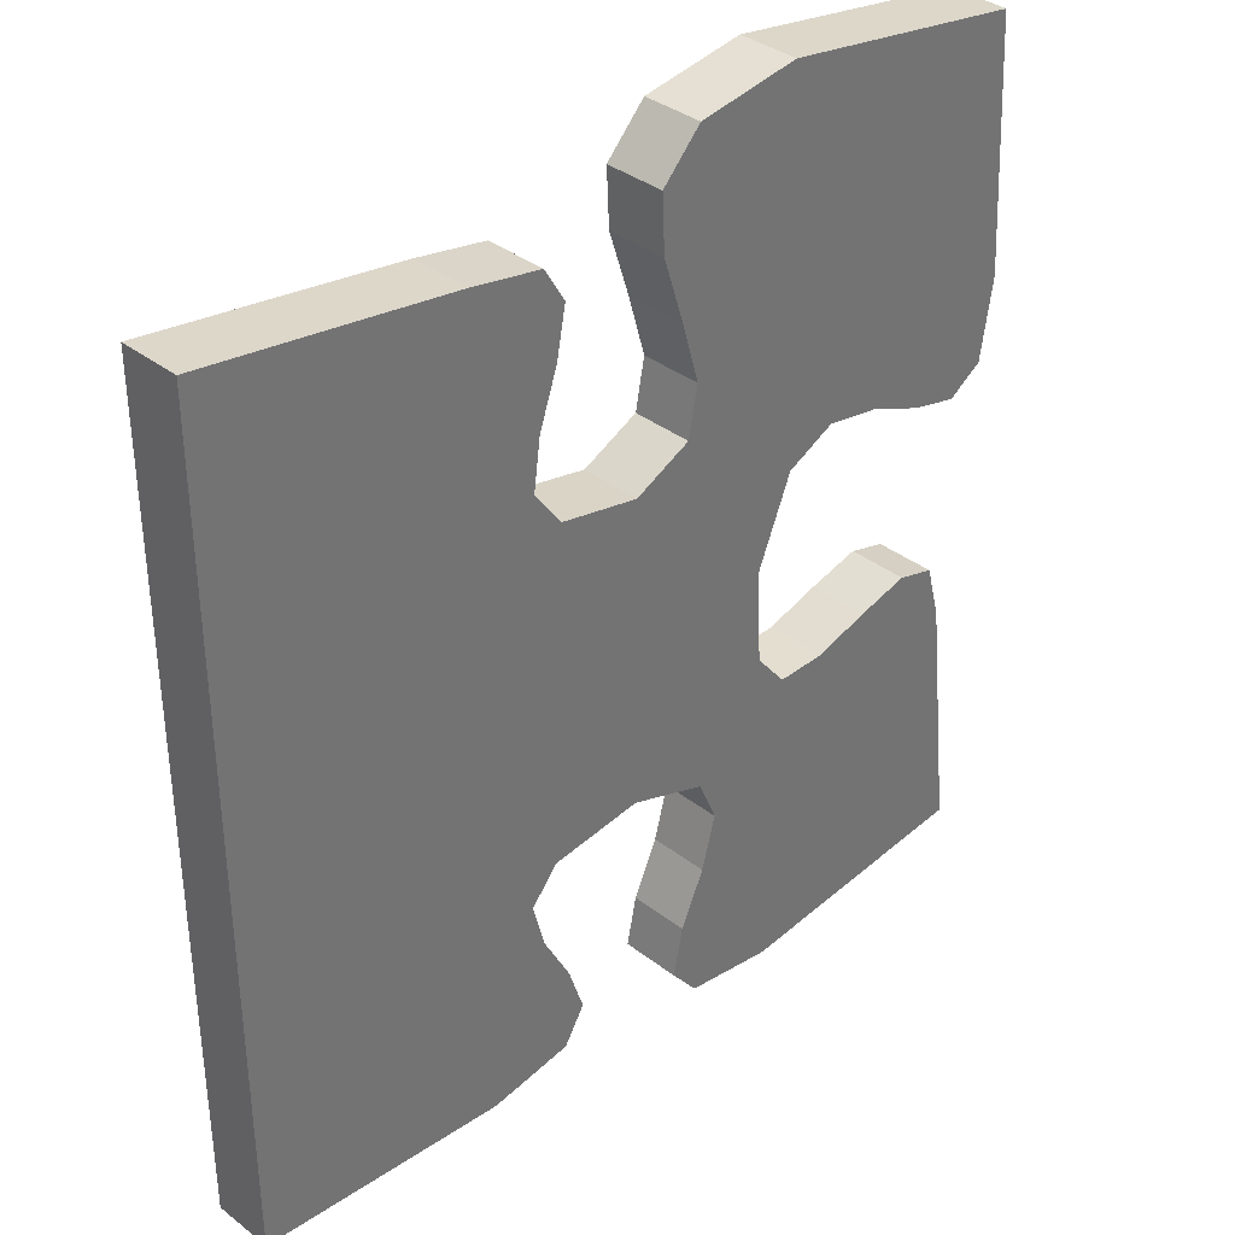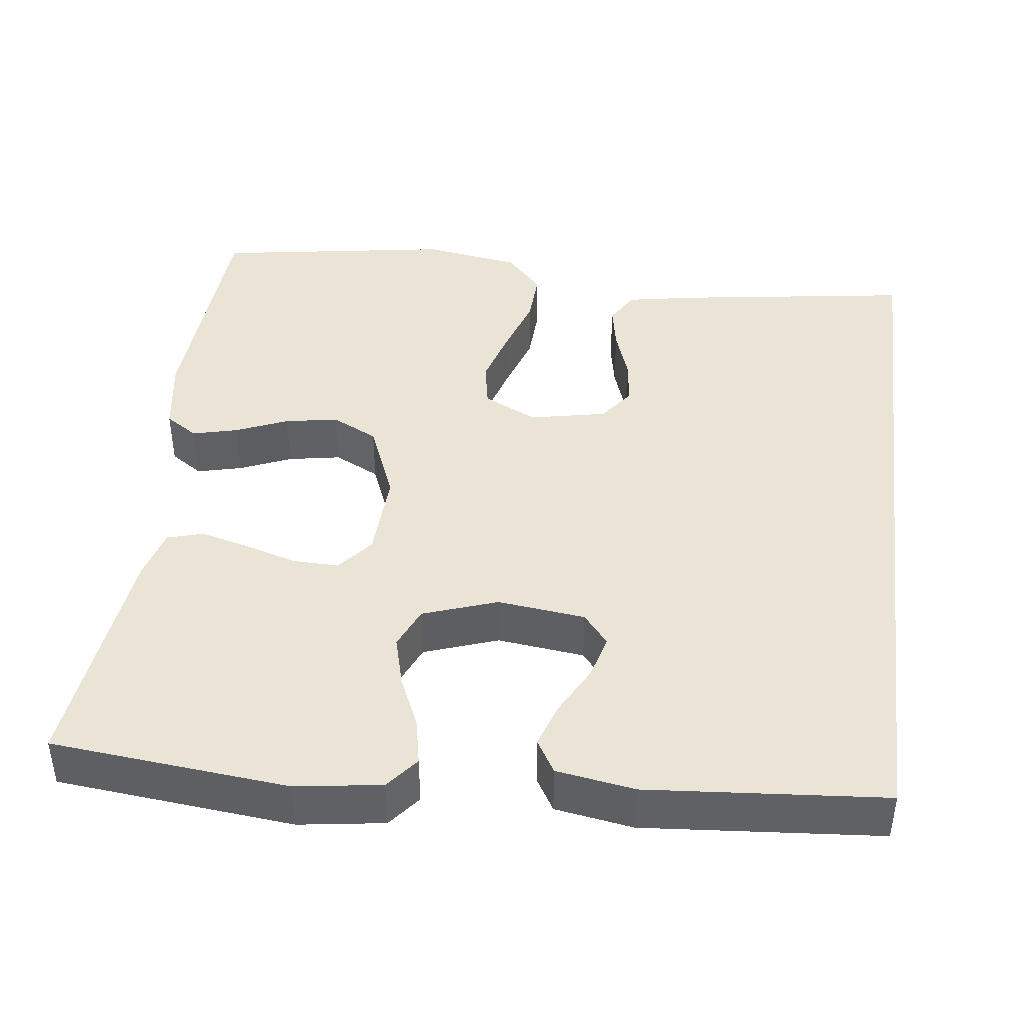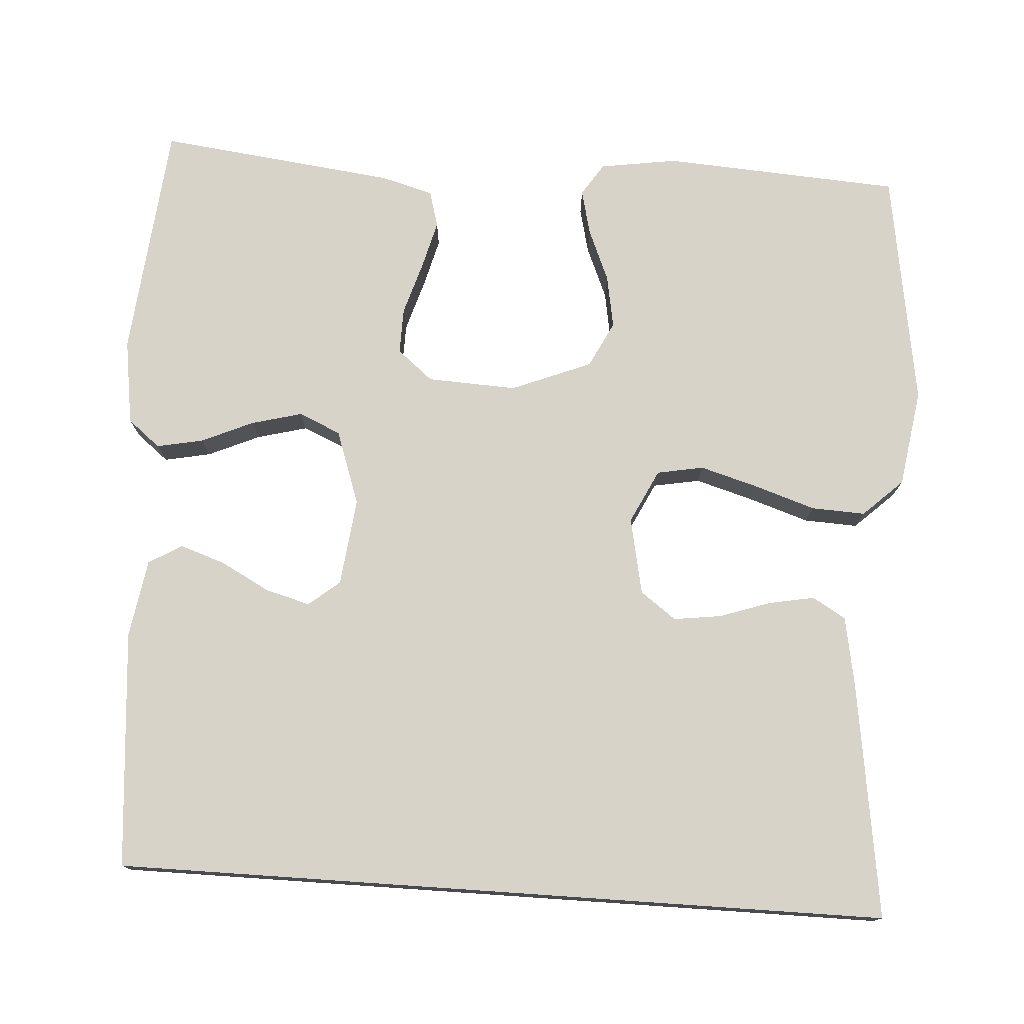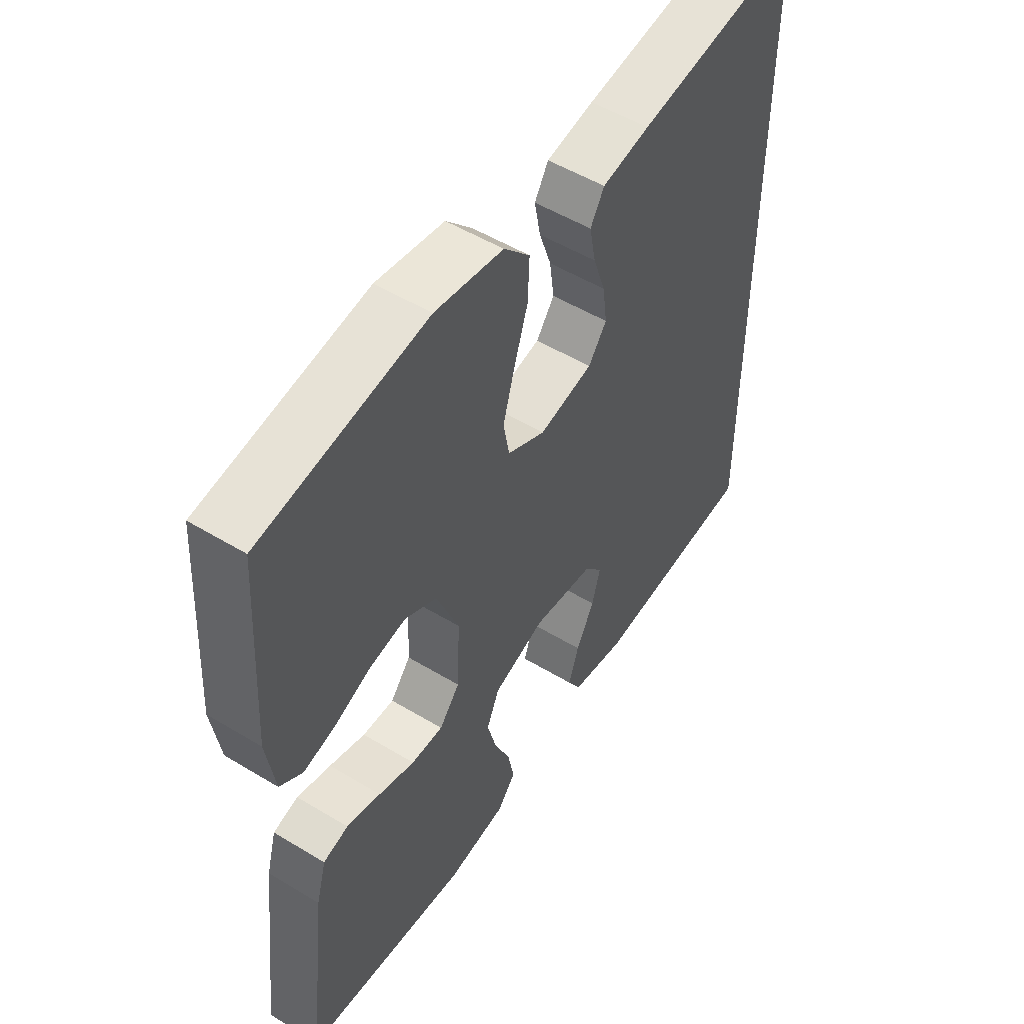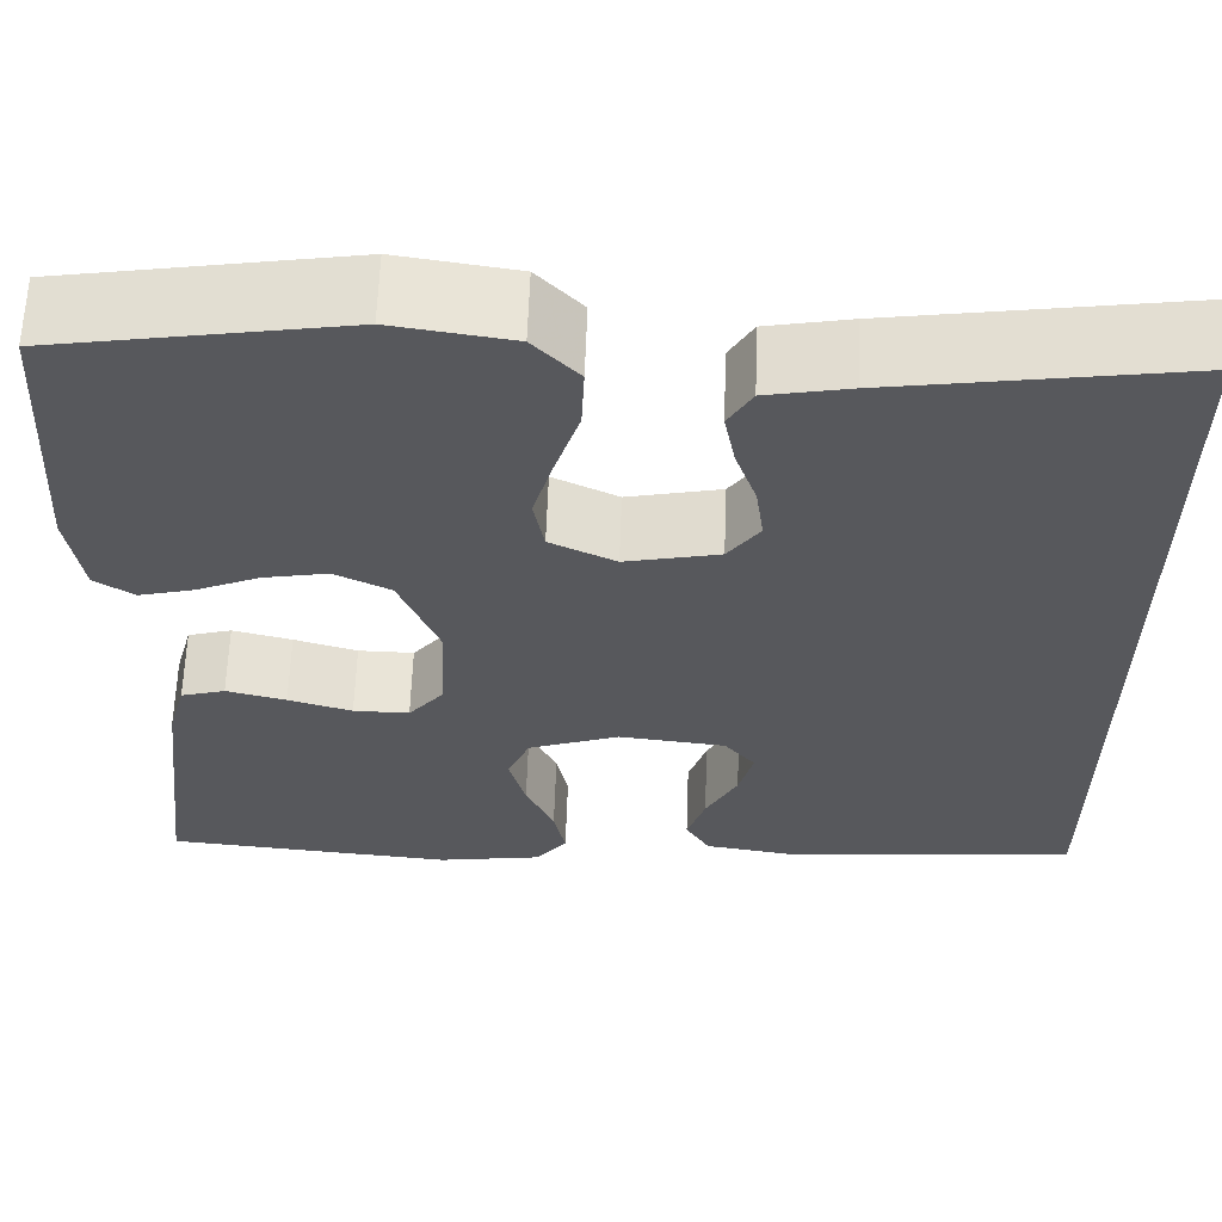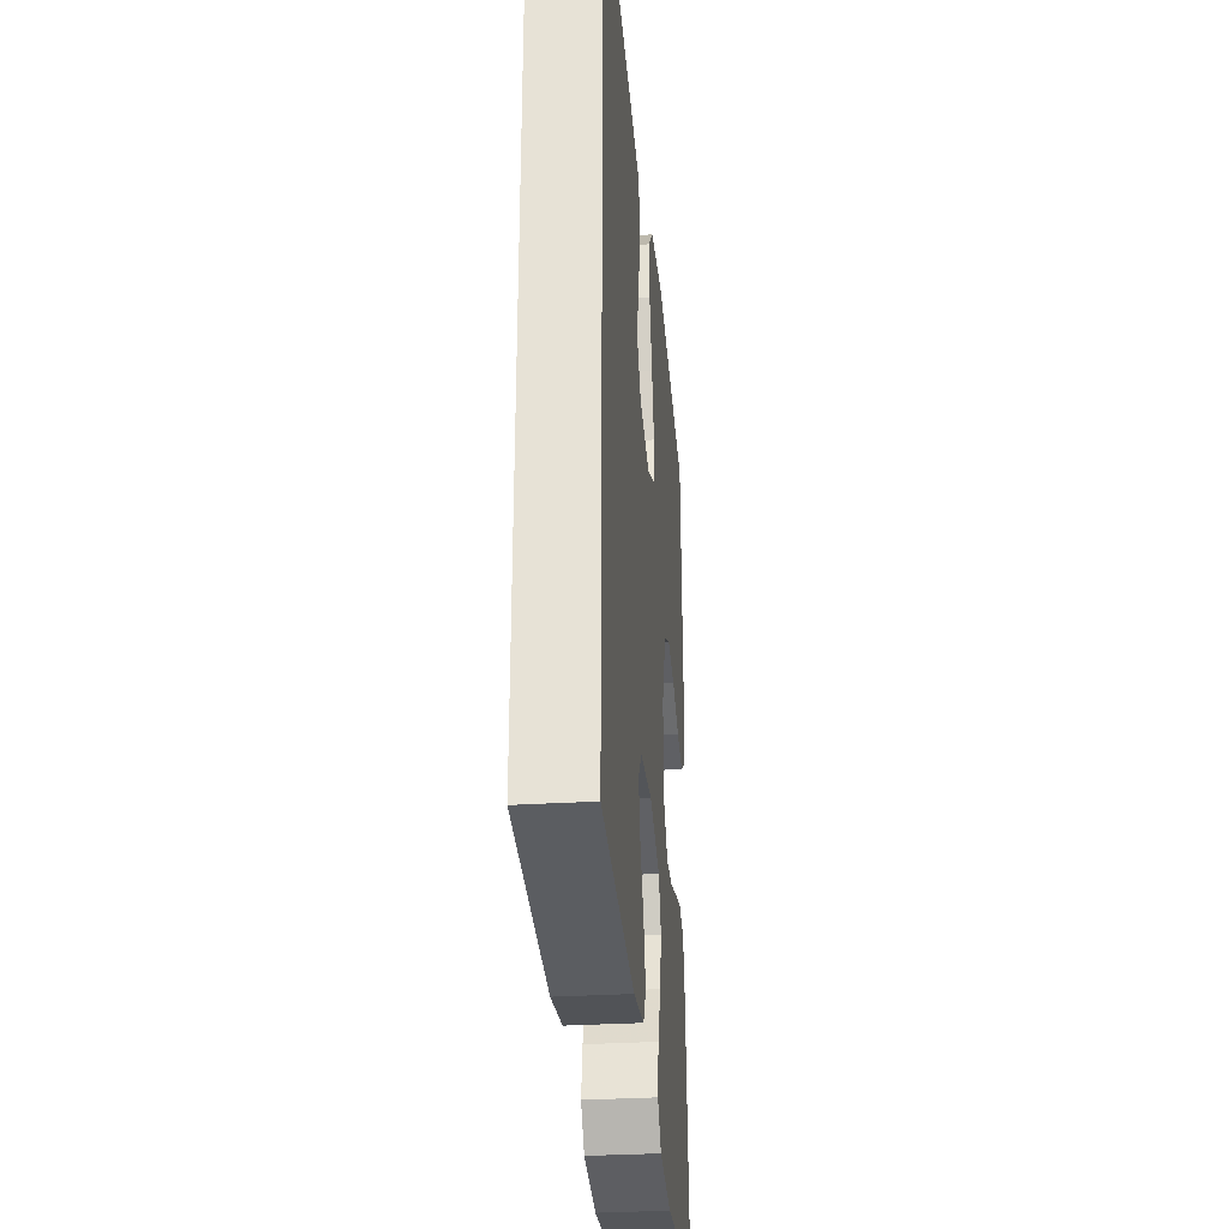
<metadata>
{"format":"obj","ext":"obj","renderer":"f3d","projection":"perspective","resolution":1024,"background":"white","views":[{"elev":36.1,"azim":-44.7,"up":"+Z"},{"elev":42.6,"azim":-172.8,"up":"+Y"},{"elev":76.3,"azim":-86.1,"up":"+Y"},{"elev":52.1,"azim":123.2,"up":"+Z"},{"elev":61.3,"azim":-178.0,"up":"+Z"},{"elev":-30.9,"azim":-84.9,"up":"+Z"}]}
</metadata>
<code>
v -0.5 0.07 -0.458
v -0.5 0.07 0.518
v -0.2 0.07 0.474
v -0.114 0.07 0.458
v -0.089 0.07 0.416
v -0.1 0.07 0.358
v -0.122 0.07 0.294
v -0.13 0.07 0.234
v -0.097 0.07 0.189
v 0 0.07 0.169
v 0.068 0.07 0.202
v 0.079 0.07 0.261
v 0.058 0.07 0.334
v 0.033 0.07 0.411
v 0.03 0.07 0.479
v 0.077 0.07 0.529
v 0.2 0.07 0.548
v 0.5 0.07 0.5
v 0.518 0.07 0.2
v 0.503 0.07 0.103
v 0.462 0.07 0.076
v 0.405 0.07 0.09
v 0.339 0.07 0.118
v 0.272 0.07 0.13
v 0.214 0.07 0.101
v 0.173 0.07 0
v 0.178 0.07 -0.113
v 0.215 0.07 -0.158
v 0.273 0.07 -0.157
v 0.339 0.07 -0.137
v 0.401 0.07 -0.121
v 0.447 0.07 -0.134
v 0.465 0.07 -0.2
v 0.5 0.07 -0.5
v 0.2 0.07 -0.529
v 0.092 0.07 -0.513
v 0.059 0.07 -0.472
v 0.071 0.07 -0.413
v 0.1 0.07 -0.348
v 0.117 0.07 -0.284
v 0.094 0.07 -0.231
v 0 0.07 -0.198
v -0.111 0.07 -0.211
v -0.143 0.07 -0.25
v -0.128 0.07 -0.306
v -0.095 0.07 -0.368
v -0.076 0.07 -0.425
v -0.101 0.07 -0.467
v -0.2 0.07 -0.483
v -0.5 0 -0.458
v -0.5 0 0.518
v -0.2 0 0.474
v -0.114 0 0.458
v -0.089 0 0.416
v -0.1 0 0.358
v -0.122 0 0.294
v -0.13 0 0.234
v -0.097 0 0.189
v 0 0 0.169
v 0.068 0 0.202
v 0.079 0 0.261
v 0.058 0 0.334
v 0.033 0 0.411
v 0.03 0 0.479
v 0.077 0 0.529
v 0.2 0 0.548
v 0.5 0 0.5
v 0.518 0 0.2
v 0.503 0 0.103
v 0.462 0 0.076
v 0.405 0 0.09
v 0.339 0 0.118
v 0.272 0 0.13
v 0.214 0 0.101
v 0.173 0 0
v 0.178 0 -0.113
v 0.215 0 -0.158
v 0.273 0 -0.157
v 0.339 0 -0.137
v 0.401 0 -0.121
v 0.447 0 -0.134
v 0.465 0 -0.2
v 0.5 0 -0.5
v 0.2 0 -0.529
v 0.092 0 -0.513
v 0.059 0 -0.472
v 0.071 0 -0.413
v 0.1 0 -0.348
v 0.117 0 -0.284
v 0.094 0 -0.231
v 0 0 -0.198
v -0.111 0 -0.211
v -0.143 0 -0.25
v -0.128 0 -0.306
v -0.095 0 -0.368
v -0.076 0 -0.425
v -0.101 0 -0.467
v -0.2 0 -0.483
f 45 46 47 48
f 44 45 48 49
f 36 37 38 39
f 36 39 40
f 35 36 40
f 34 35 40
f 33 34 40 41
f 29 30 31 32
f 29 32 33 41
f 20 21 22 23
f 20 23 24
f 19 20 24
f 18 19 24
f 17 18 24 25
f 13 14 15 16
f 12 13 16 17
f 11 12 17 25
f 4 5 6 7
f 4 7 8
f 3 4 8
f 2 3 8
f 44 49 1 2
f 43 44 2 8
f 42 43 8 9
f 28 29 41 42
f 27 28 42 9
f 26 27 9 10
f 10 11 25 26
f 97 96 95 94
f 98 97 94 93
f 88 87 86 85
f 89 88 85
f 89 85 84
f 89 84 83
f 90 89 83 82
f 81 80 79 78
f 90 82 81 78
f 72 71 70 69
f 73 72 69
f 73 69 68
f 73 68 67
f 74 73 67 66
f 65 64 63 62
f 66 65 62 61
f 74 66 61 60
f 56 55 54 53
f 57 56 53
f 57 53 52
f 57 52 51
f 51 50 98 93
f 57 51 93 92
f 58 57 92 91
f 91 90 78 77
f 58 91 77 76
f 59 58 76 75
f 75 74 60 59
f 1 50 51 2
f 2 51 52 3
f 3 52 53 4
f 4 53 54 5
f 5 54 55 6
f 6 55 56 7
f 7 56 57 8
f 8 57 58 9
f 9 58 59 10
f 10 59 60 11
f 11 60 61 12
f 12 61 62 13
f 13 62 63 14
f 14 63 64 15
f 15 64 65 16
f 16 65 66 17
f 17 66 67 18
f 18 67 68 19
f 19 68 69 20
f 20 69 70 21
f 21 70 71 22
f 22 71 72 23
f 23 72 73 24
f 24 73 74 25
f 25 74 75 26
f 26 75 76 27
f 27 76 77 28
f 28 77 78 29
f 29 78 79 30
f 30 79 80 31
f 31 80 81 32
f 32 81 82 33
f 33 82 83 34
f 34 83 84 35
f 35 84 85 36
f 36 85 86 37
f 37 86 87 38
f 38 87 88 39
f 39 88 89 40
f 40 89 90 41
f 41 90 91 42
f 42 91 92 43
f 43 92 93 44
f 44 93 94 45
f 45 94 95 46
f 46 95 96 47
f 47 96 97 48
f 48 97 98 49
f 49 98 50 1

</code>
